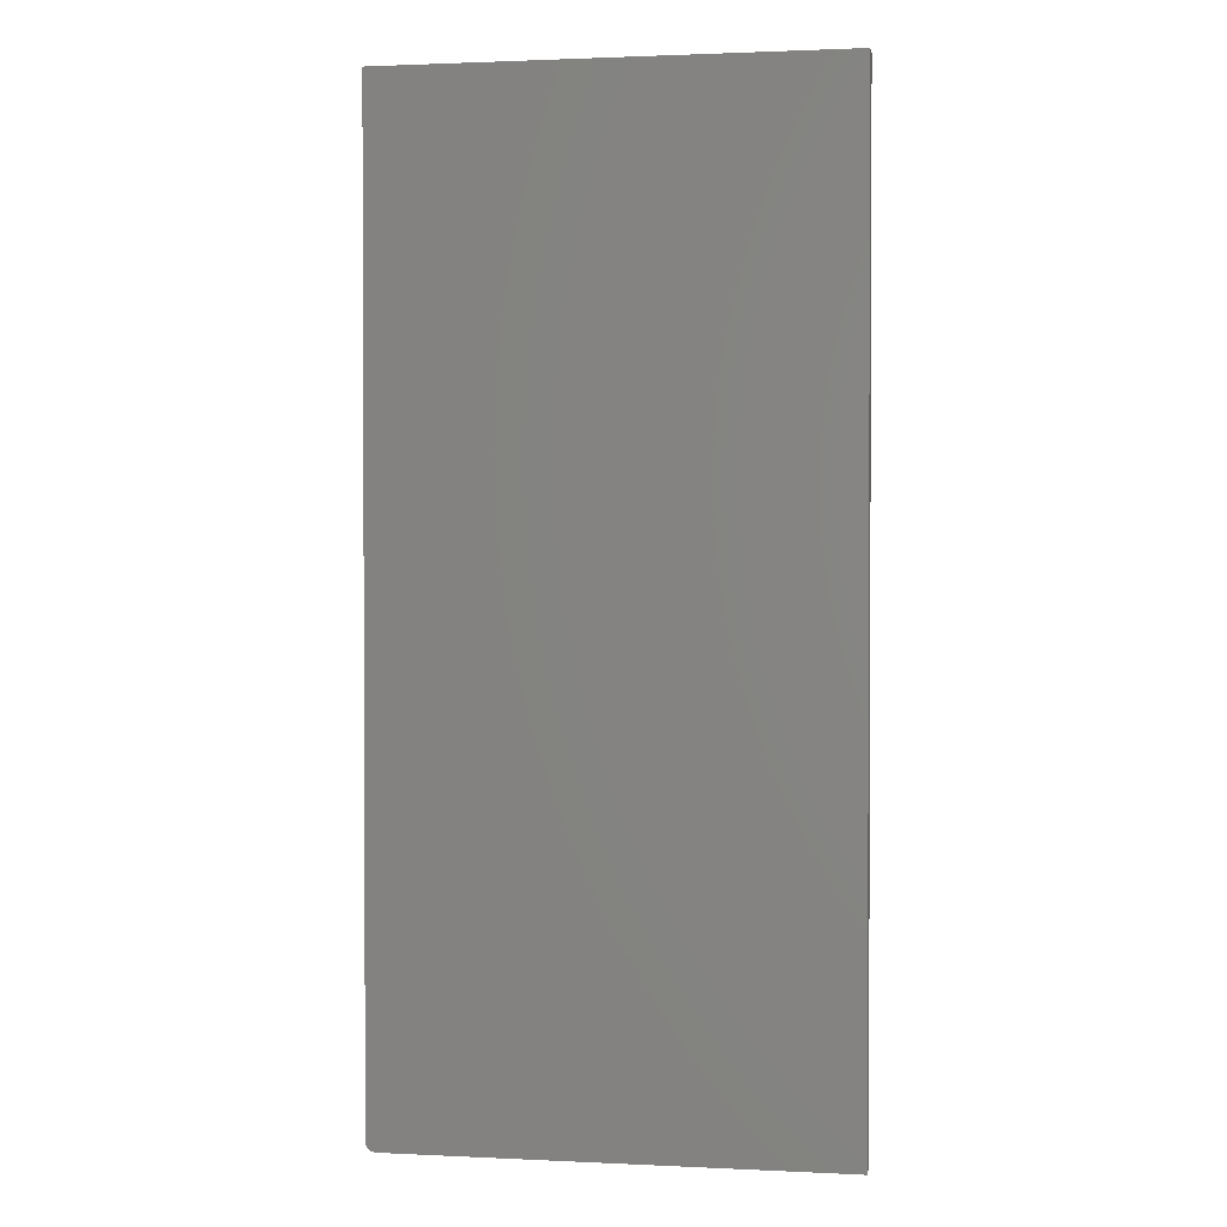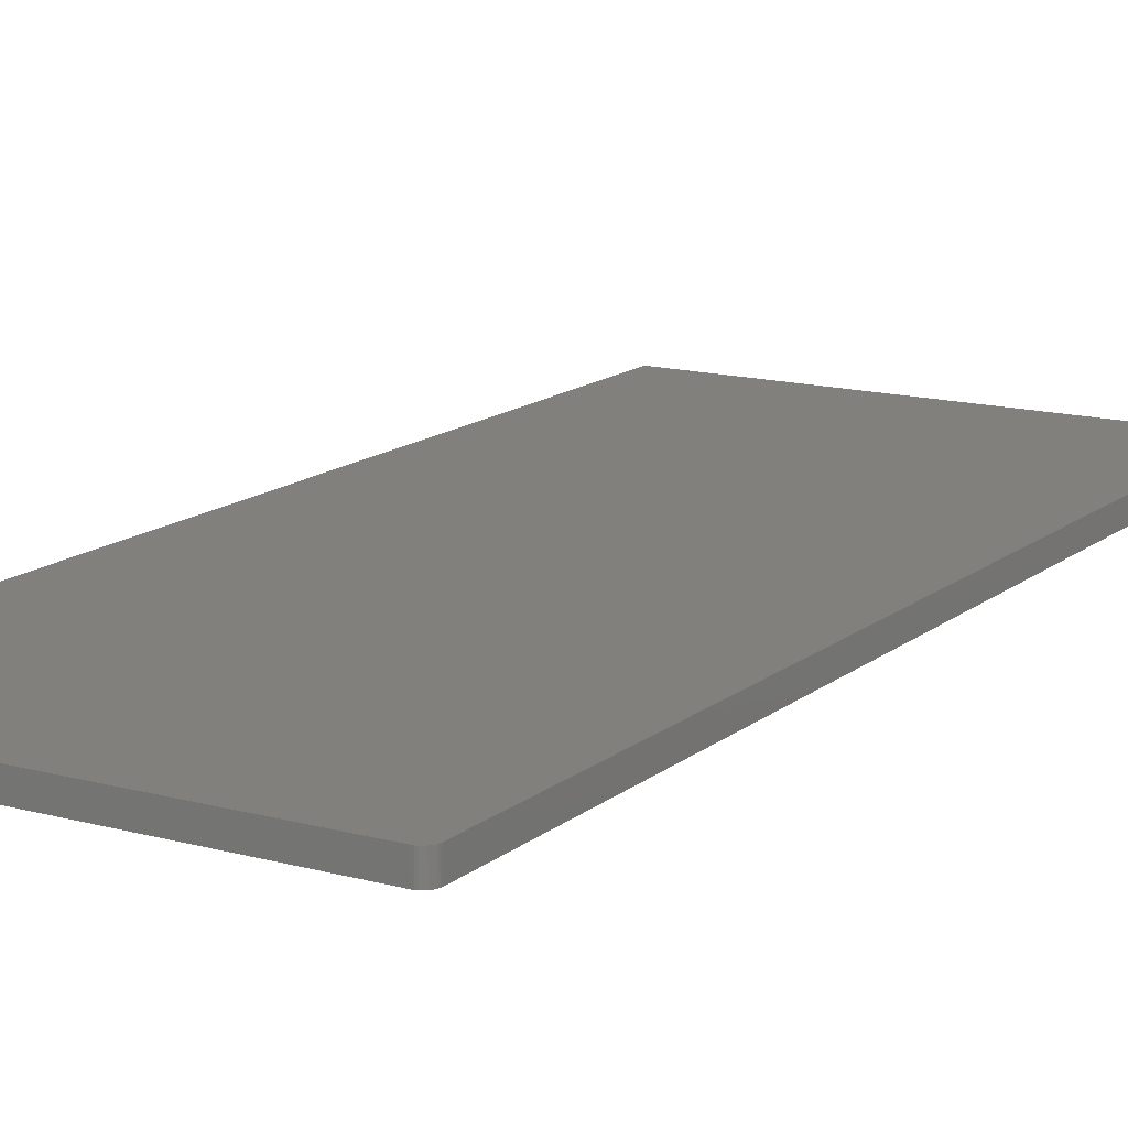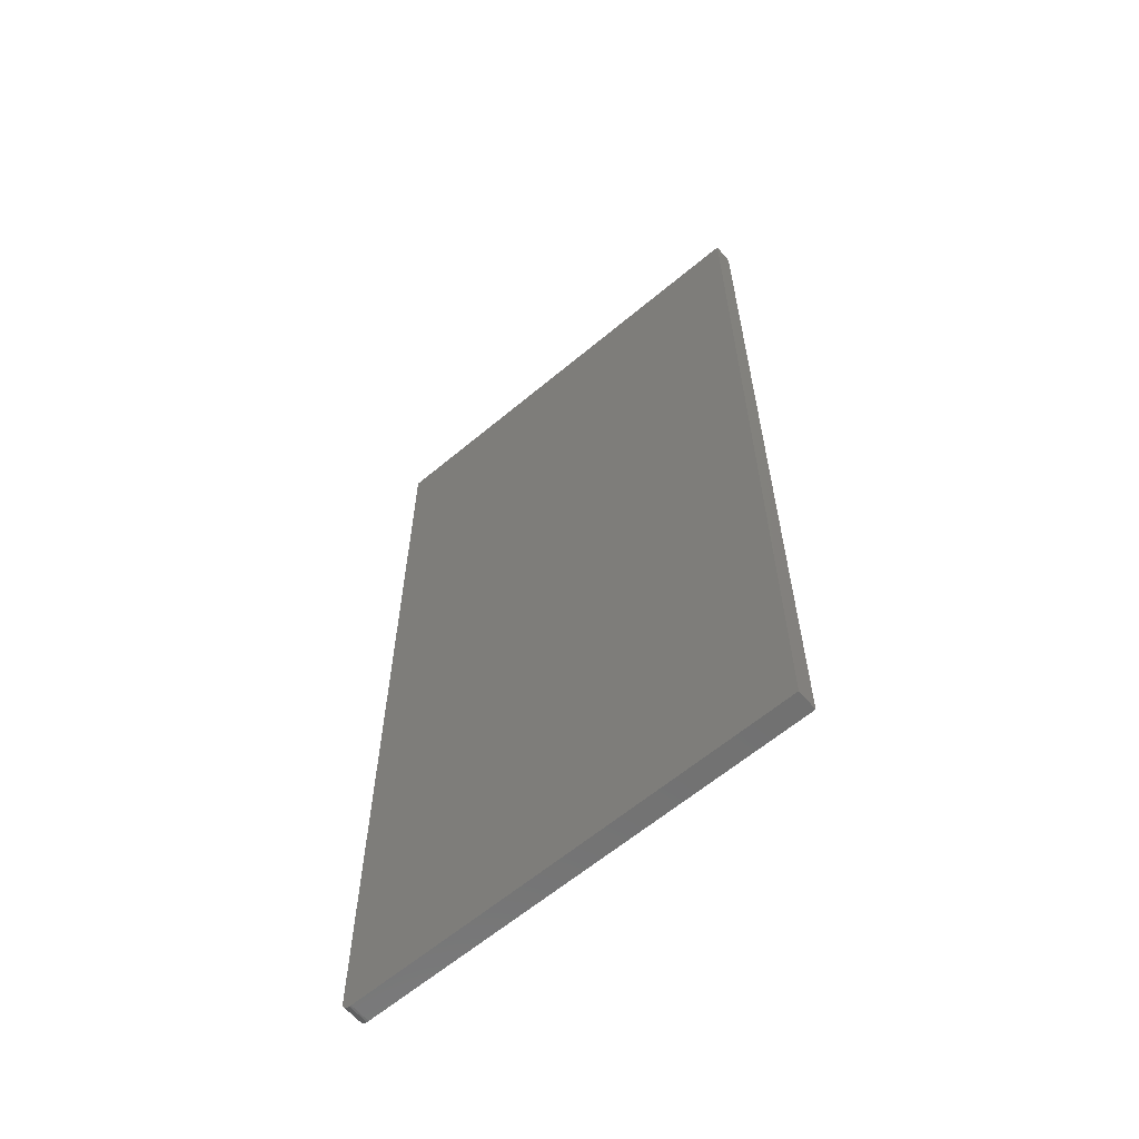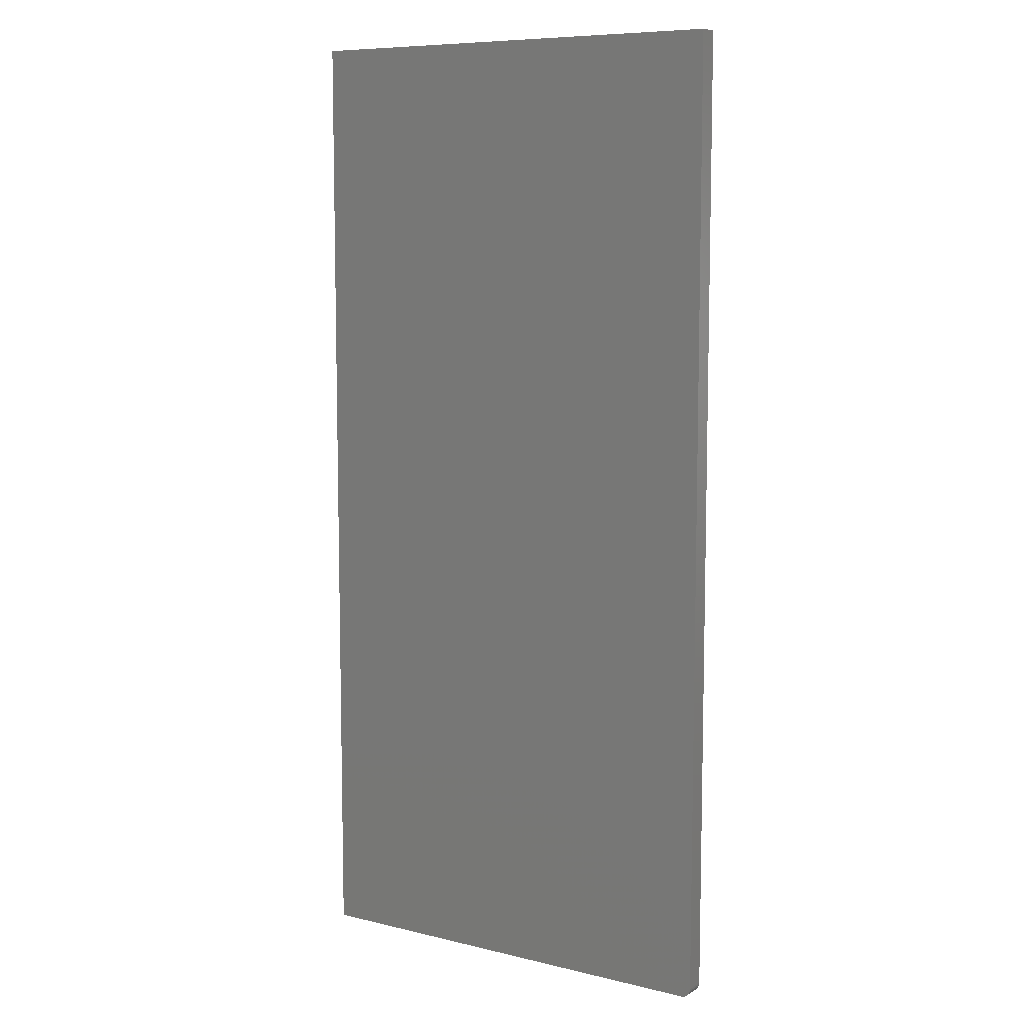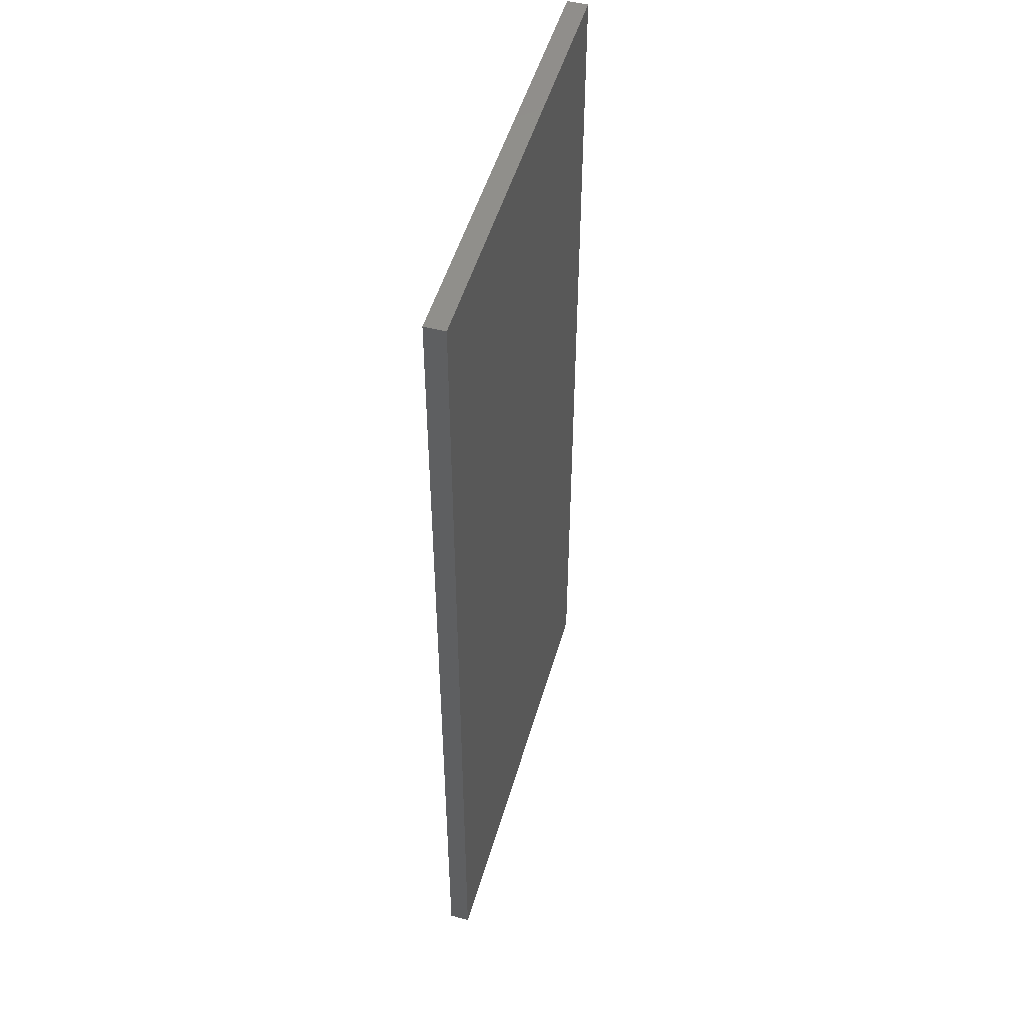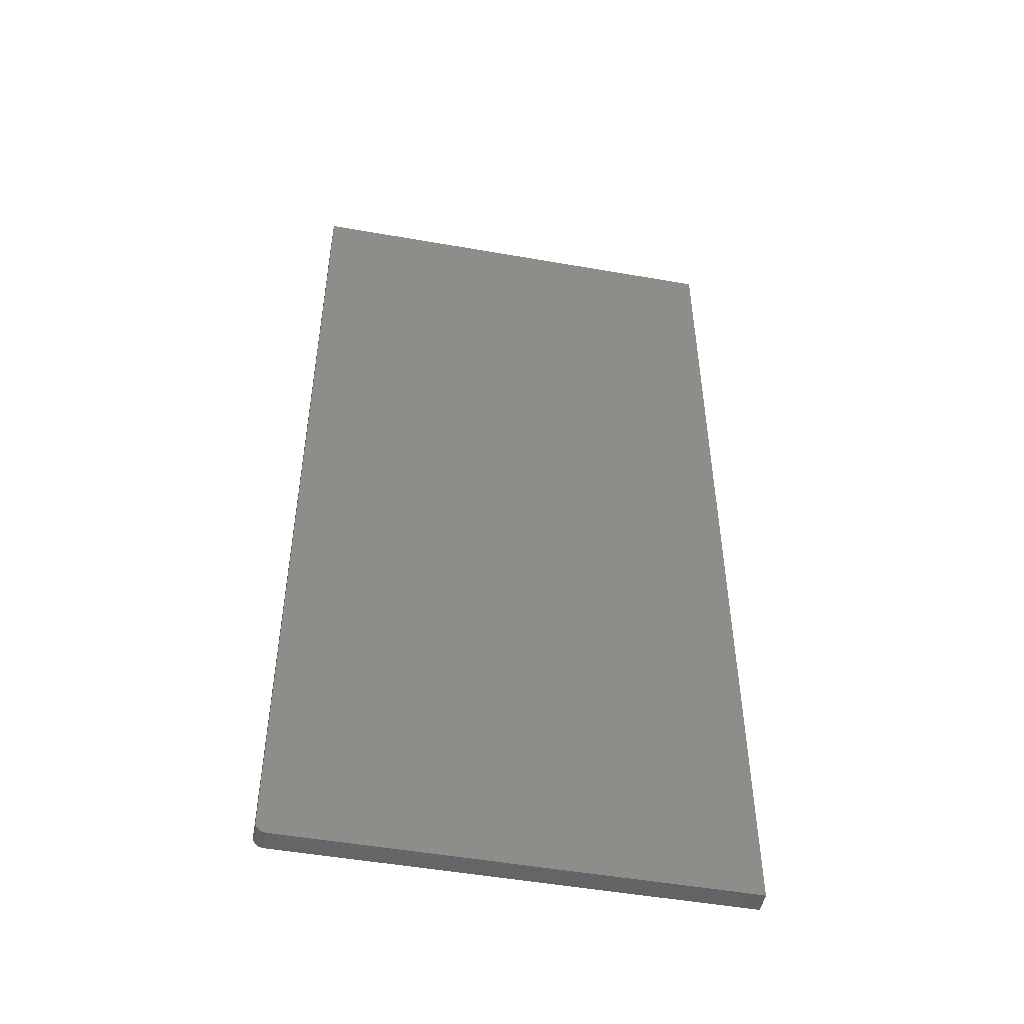
<metadata>
{"format":"stl","ext":"stl","renderer":"f3d","projection":"perspective","resolution":1024,"background":"white","views":[{"elev":1.5,"azim":9.9,"up":"+Z"},{"elev":14.3,"azim":-149.0,"up":"+Y"},{"elev":-62.6,"azim":40.3,"up":"+Z"},{"elev":8.4,"azim":-146.8,"up":"+Z"},{"elev":50.1,"azim":105.9,"up":"+Z"},{"elev":-50.1,"azim":-10.9,"up":"+Z"}]}
</metadata>
<code>
# stl→obj: 24 verts, 44 faces
v -0.3281 -0.01562 -0.75
v 0.351 -0.01562 -0.75
v -0.3426 -0.01562 -0.7404
v 0.351 -0.01562 0.75
v -0.3438 -0.01562 0.75
v -0.3438 -0.01562 -0.7344
v -0.3434 -0.01562 -0.7374
v -0.3312 -0.01562 -0.7497
v -0.3411 -0.01562 -0.7431
v -0.3392 -0.01562 -0.7454
v -0.3368 -0.01562 -0.7474
v -0.3341 -0.01562 -0.7488
v -0.3426 0.01562 -0.7404
v 0.351 0.01562 -0.75
v -0.3281 0.01562 -0.75
v 0.351 0.01562 0.75
v -0.3434 0.01562 -0.7374
v -0.3438 0.01562 -0.7344
v -0.3438 0.01562 0.75
v -0.3312 0.01562 -0.7497
v -0.3341 0.01562 -0.7488
v -0.3368 0.01562 -0.7474
v -0.3392 0.01562 -0.7454
v -0.3411 0.01562 -0.7431
f 1 2 3
f 4 5 6
f 4 6 7
f 4 7 3
f 4 3 2
f 8 1 3
f 8 3 9
f 8 9 10
f 8 10 11
f 8 11 12
f 13 14 15
f 16 14 13
f 16 13 17
f 16 17 18
f 16 18 19
f 20 21 22
f 20 22 23
f 20 23 24
f 20 24 13
f 20 13 15
f 5 19 6
f 6 19 18
f 1 15 2
f 2 15 14
f 15 1 20
f 20 1 8
f 20 8 21
f 21 8 12
f 21 12 22
f 22 12 11
f 22 11 23
f 23 11 10
f 23 10 24
f 24 10 9
f 24 9 13
f 13 9 3
f 13 3 17
f 17 3 7
f 17 7 18
f 18 7 6
f 4 16 5
f 5 16 19
f 2 14 4
f 4 14 16

</code>
